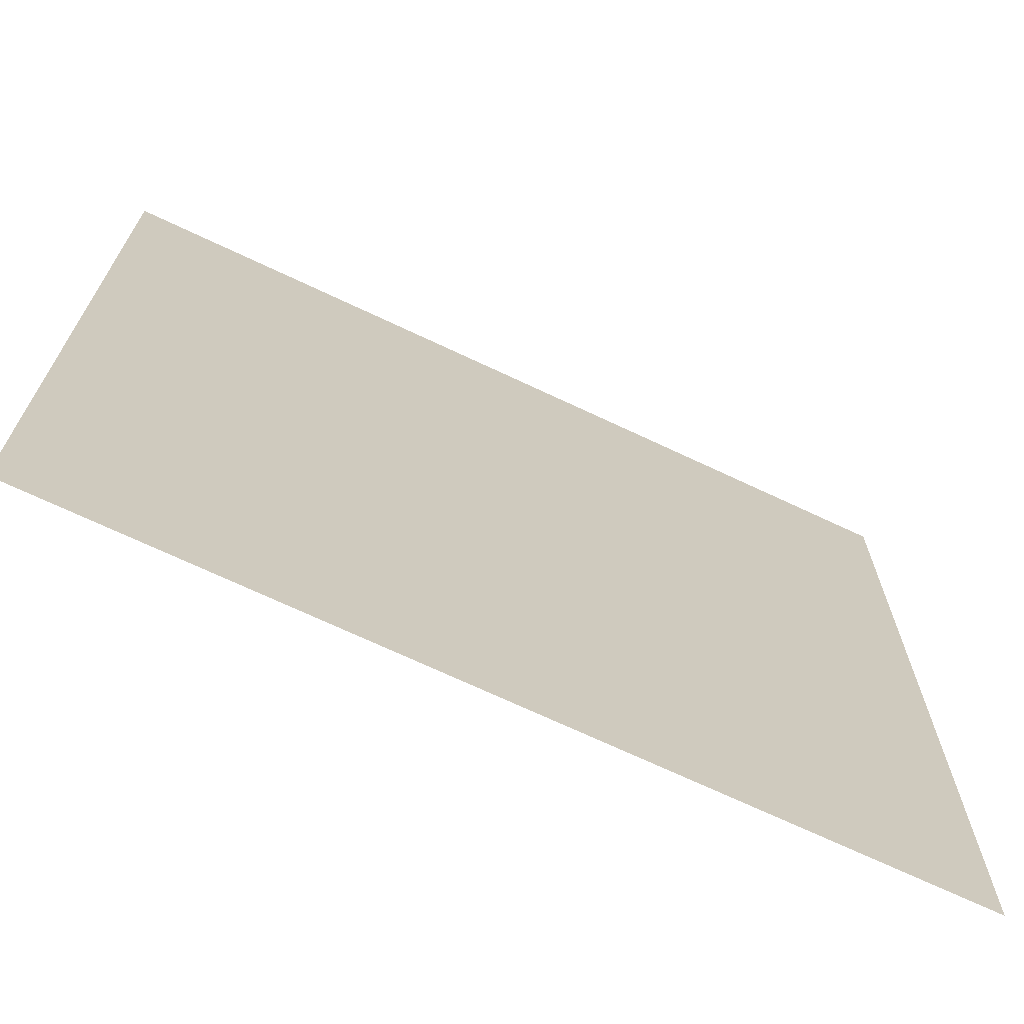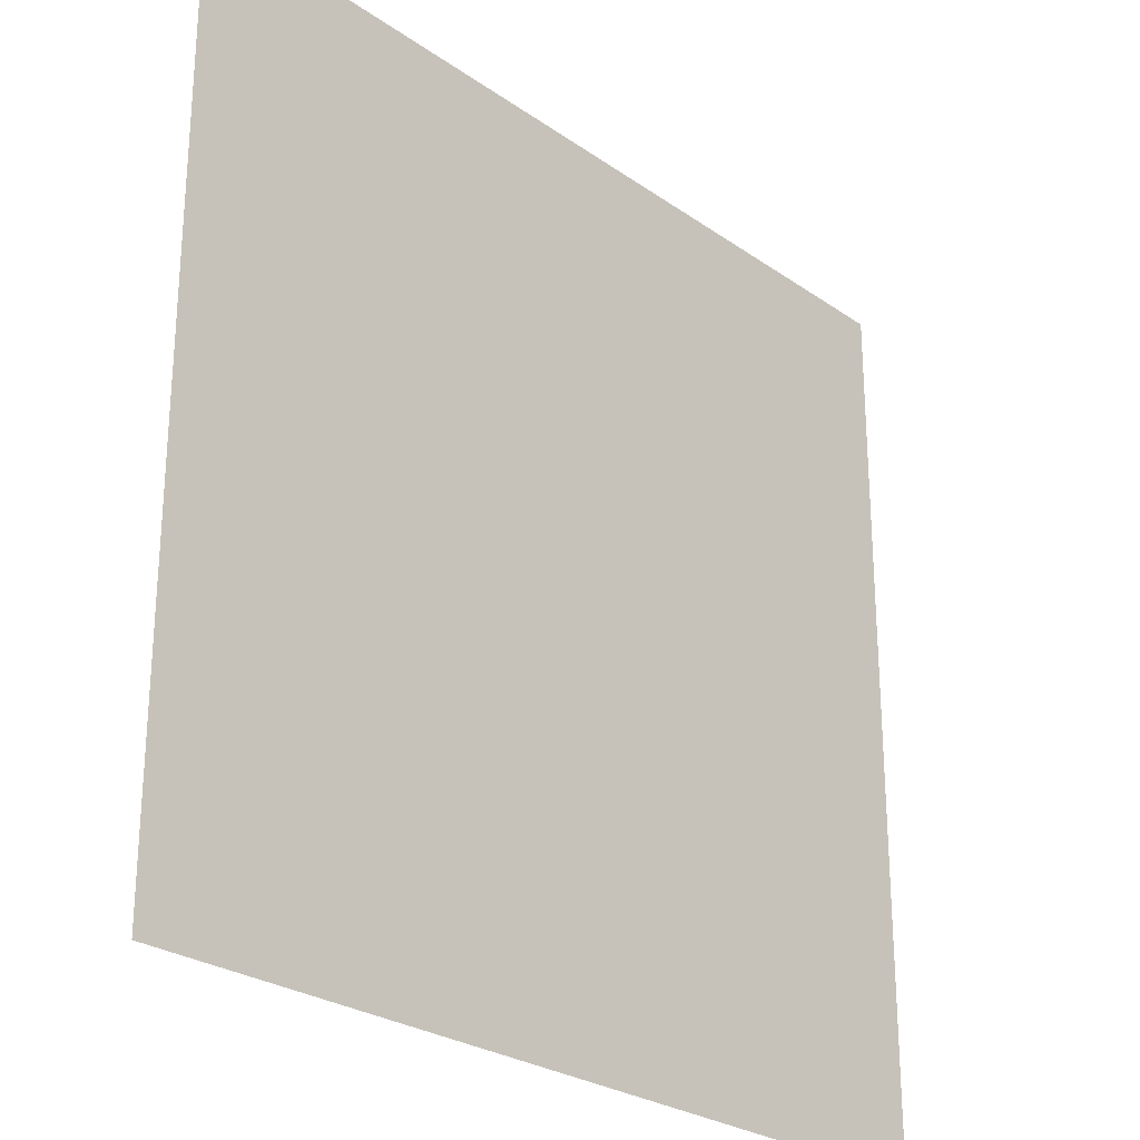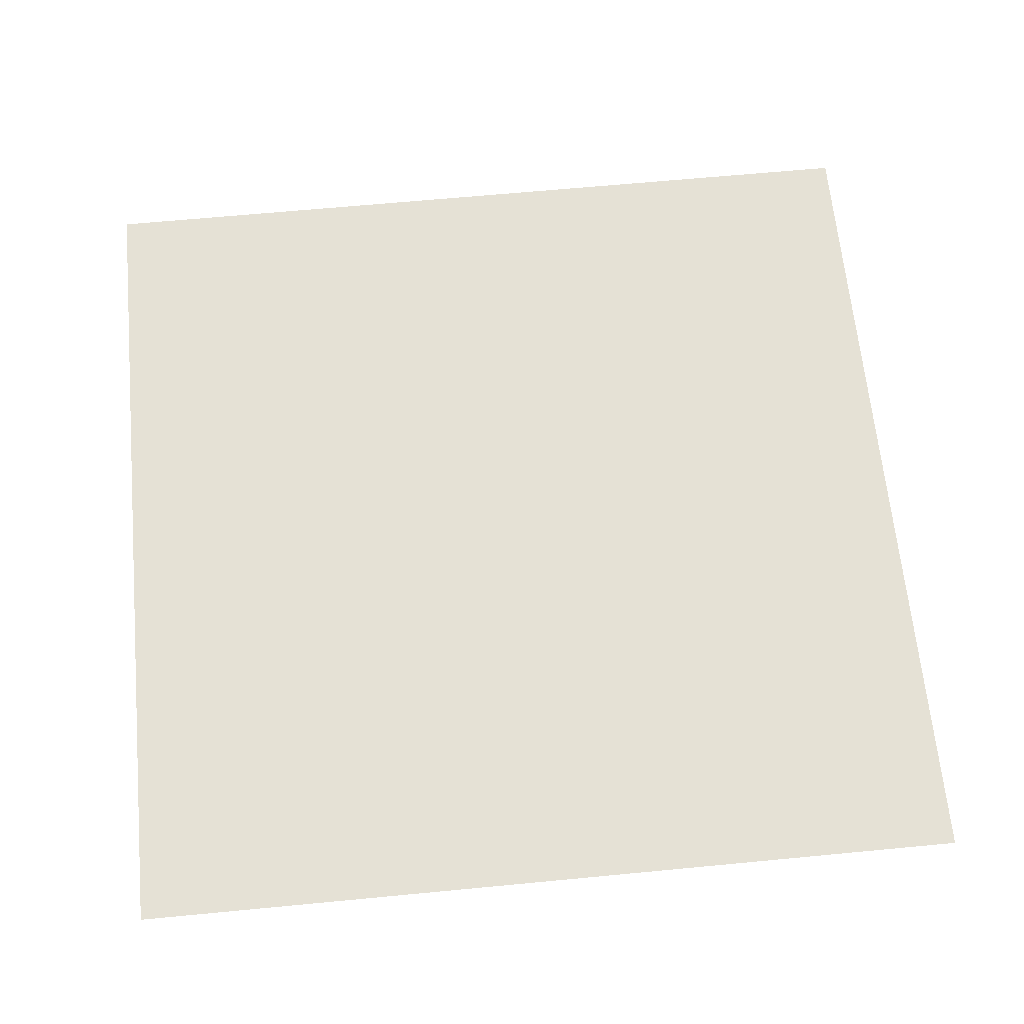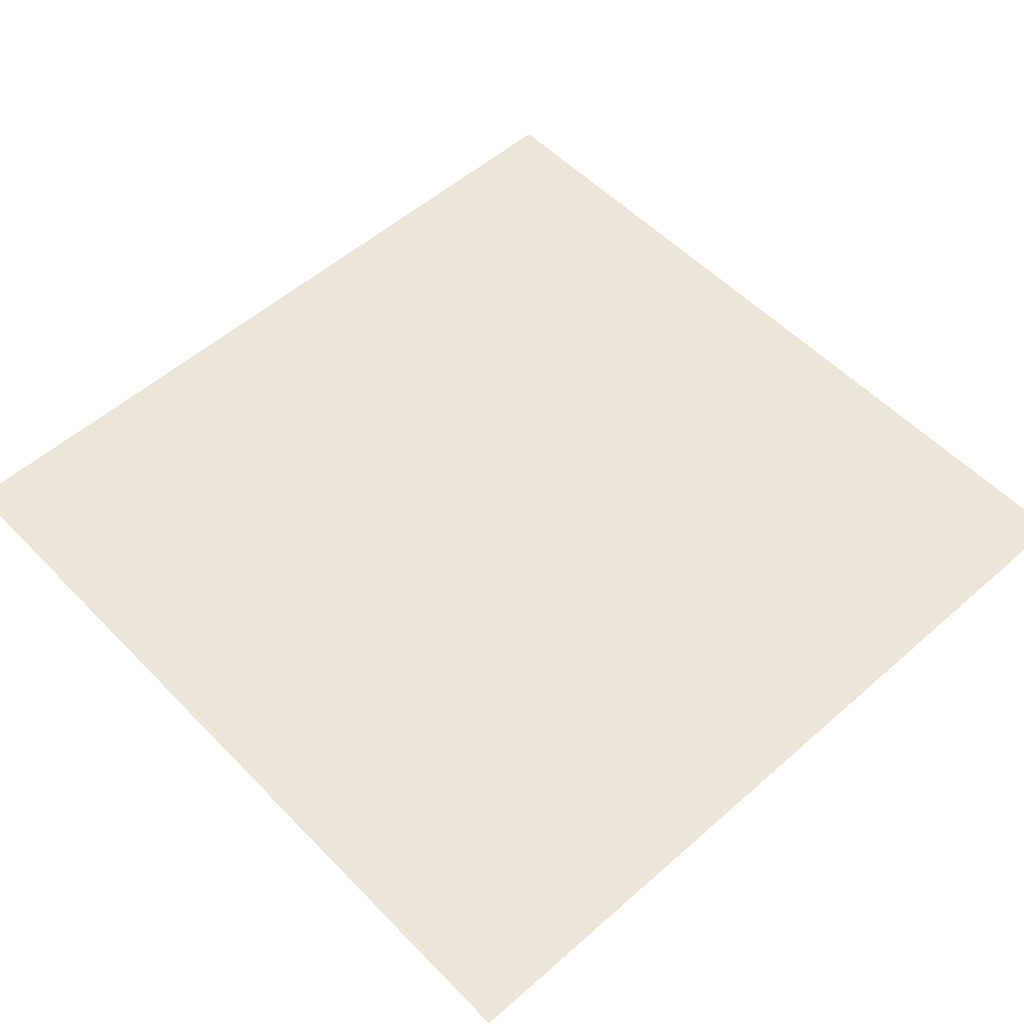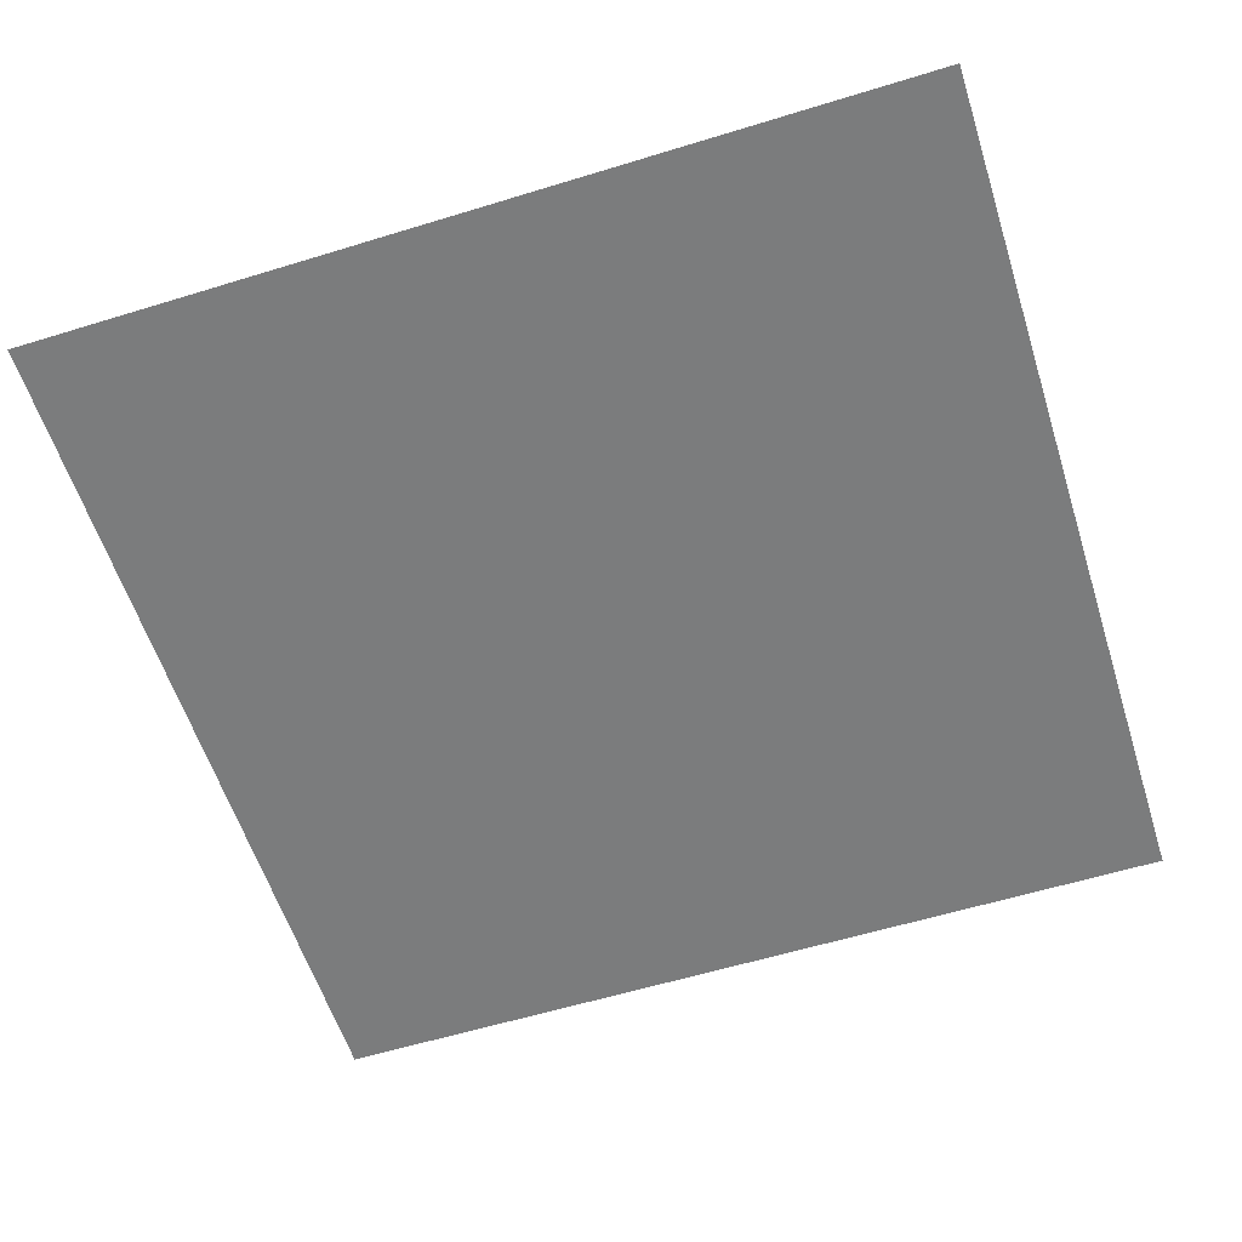
<metadata>
{"format":"obj","ext":"obj","renderer":"f3d","projection":"perspective","resolution":1024,"background":"white","views":[{"elev":-70.2,"azim":154.7,"up":"+Z"},{"elev":-26.3,"azim":-47.6,"up":"+Z"},{"elev":64.9,"azim":-95.5,"up":"+Y"},{"elev":54.5,"azim":47.1,"up":"+Y"},{"elev":-58.6,"azim":-72.4,"up":"+Y"}]}
</metadata>
<code>
v 500 500 500
v -500 500 500
v -500 500 -500
v 500 500 -500
f 1 2 3
f 1 3 4

</code>
